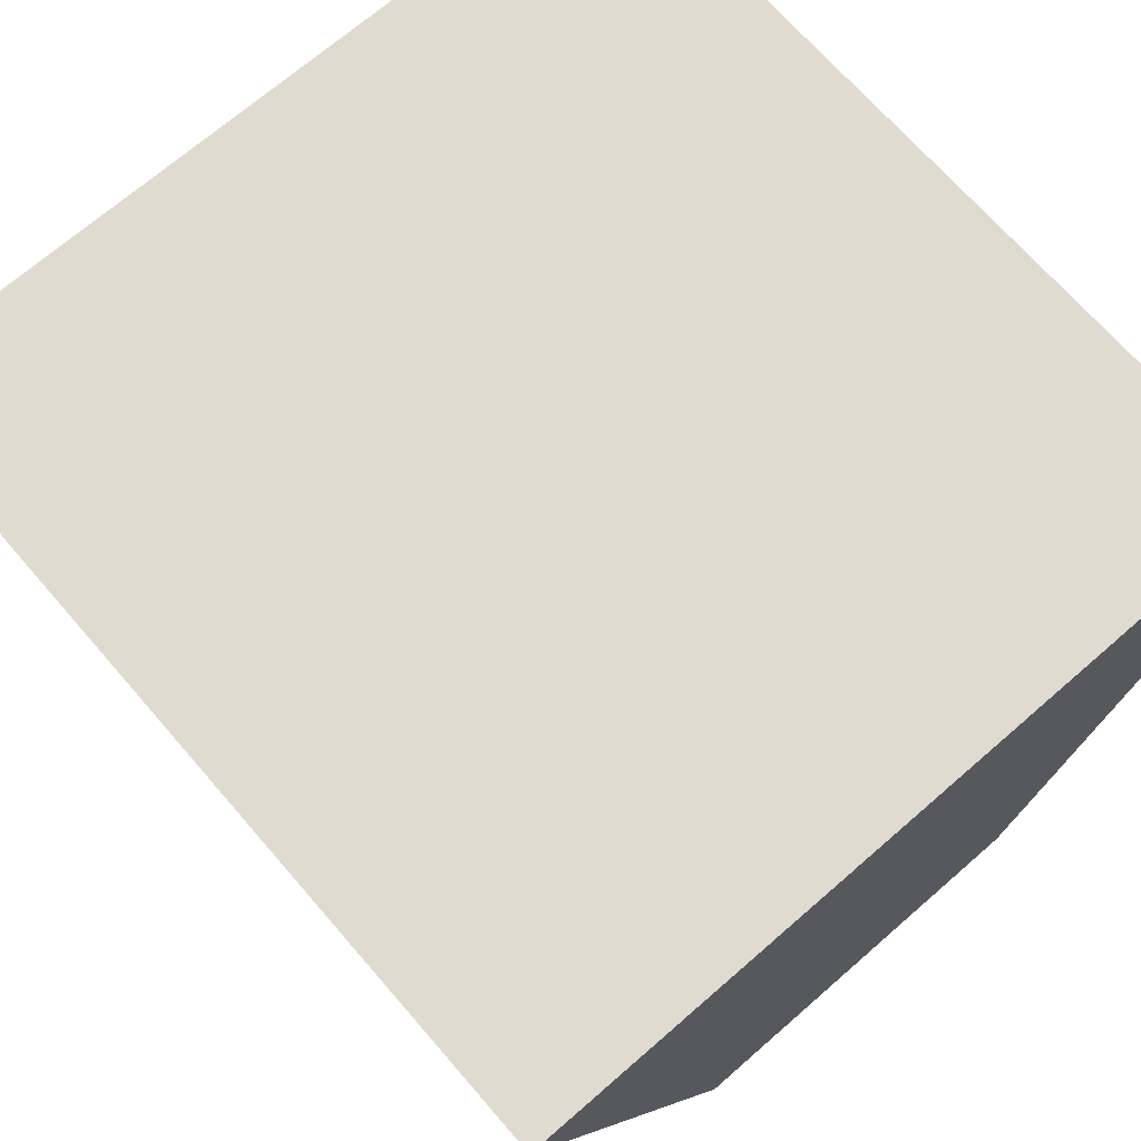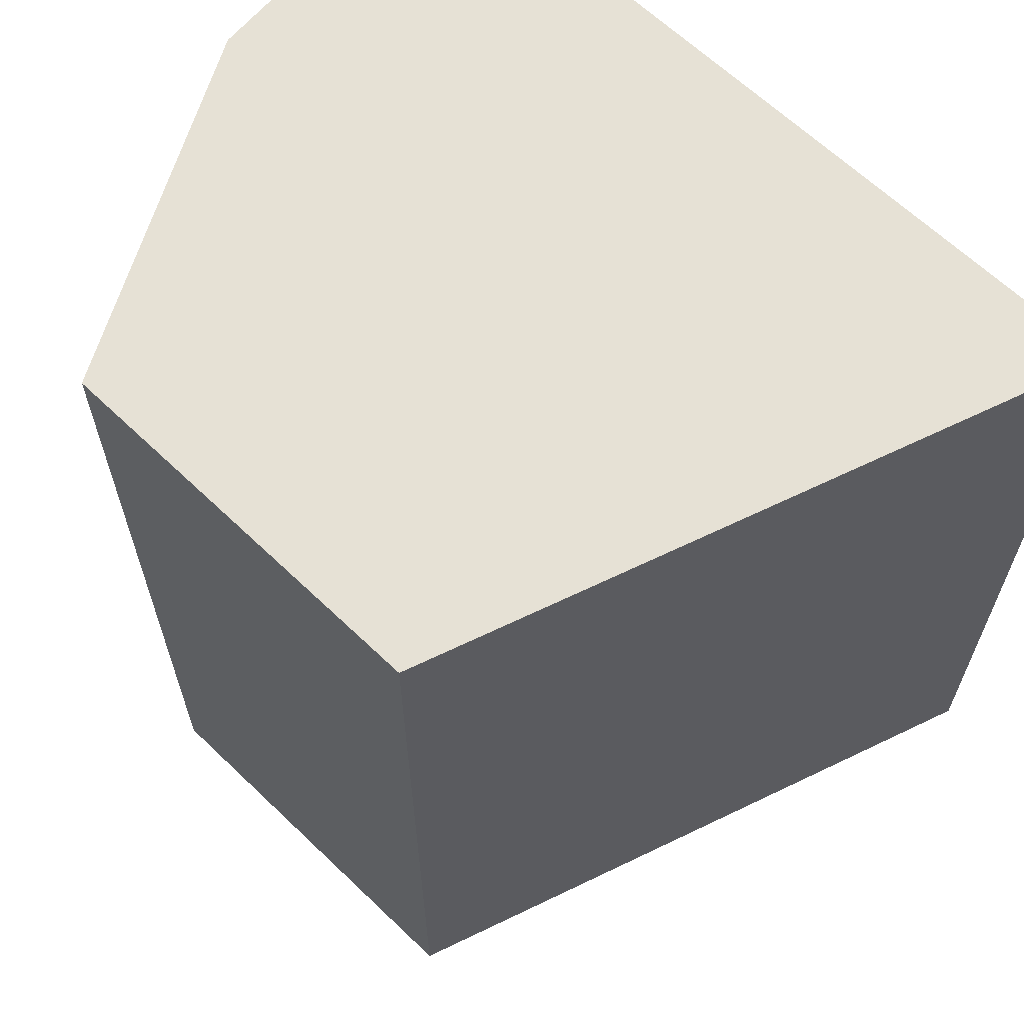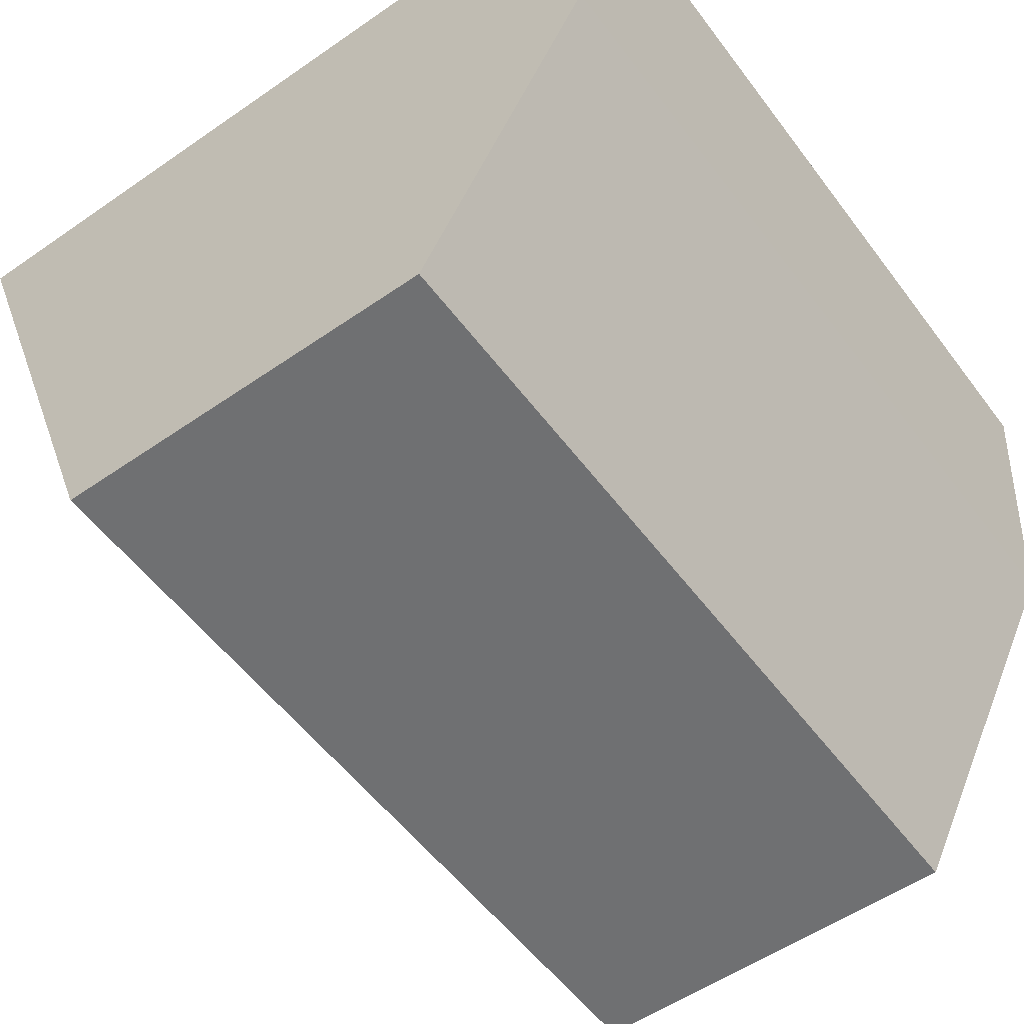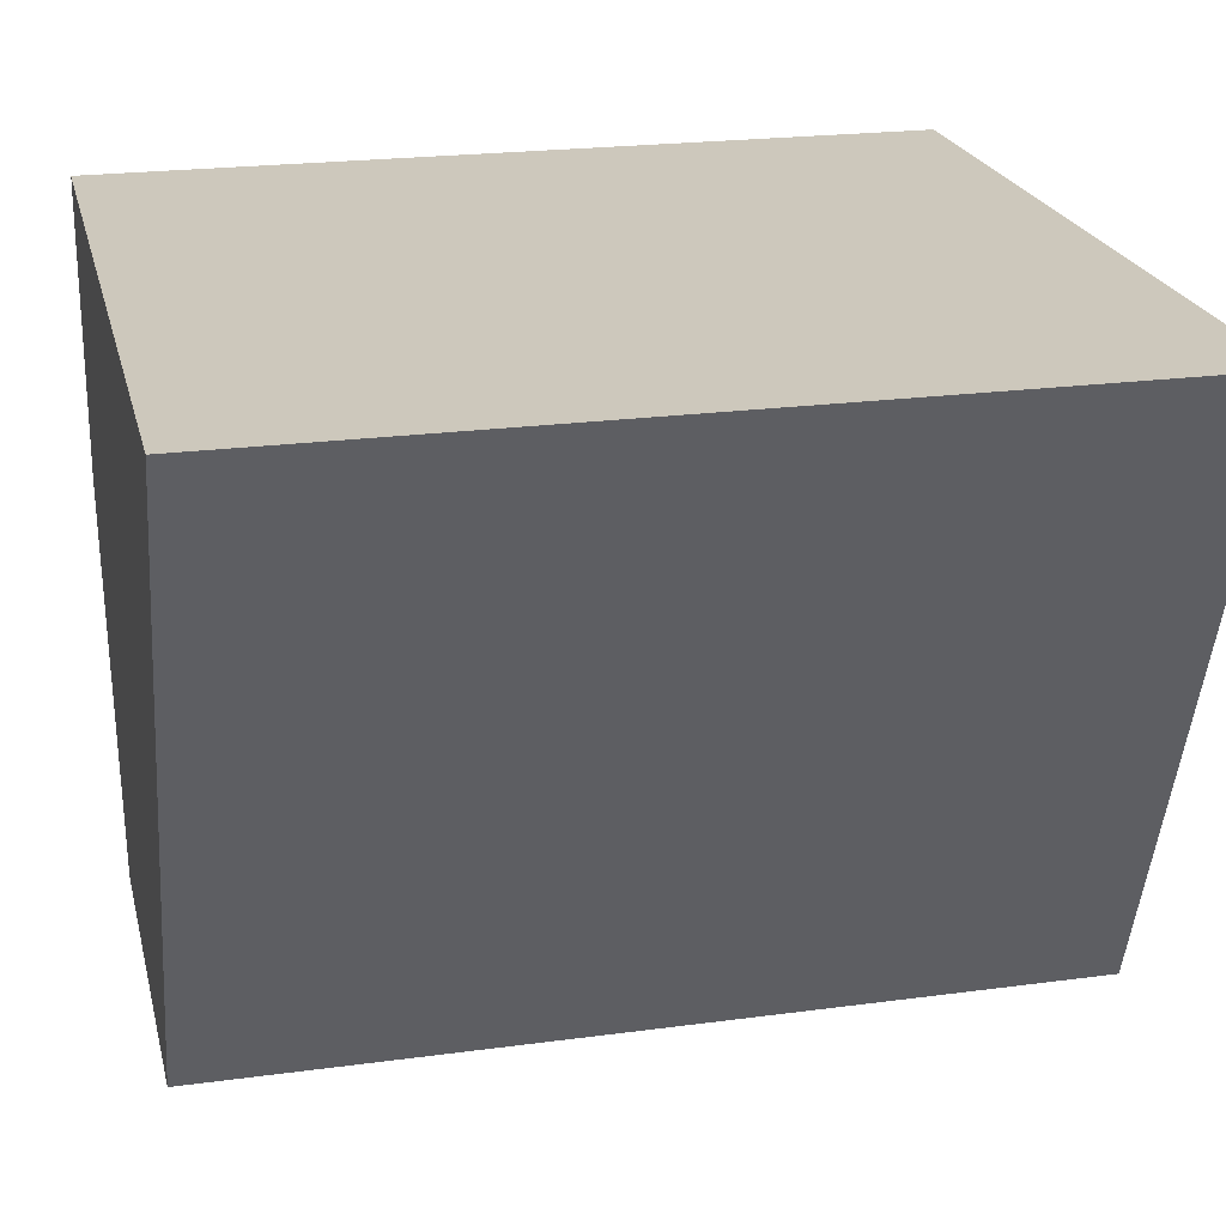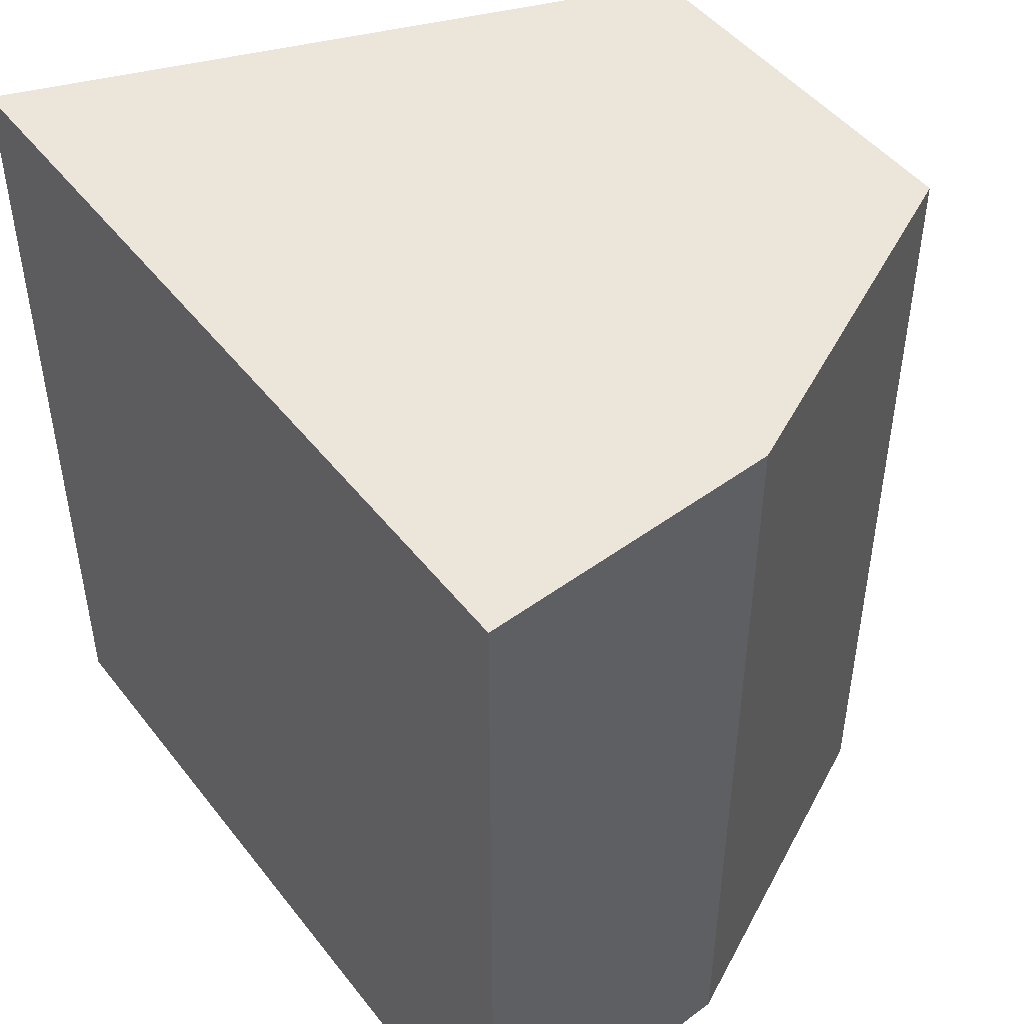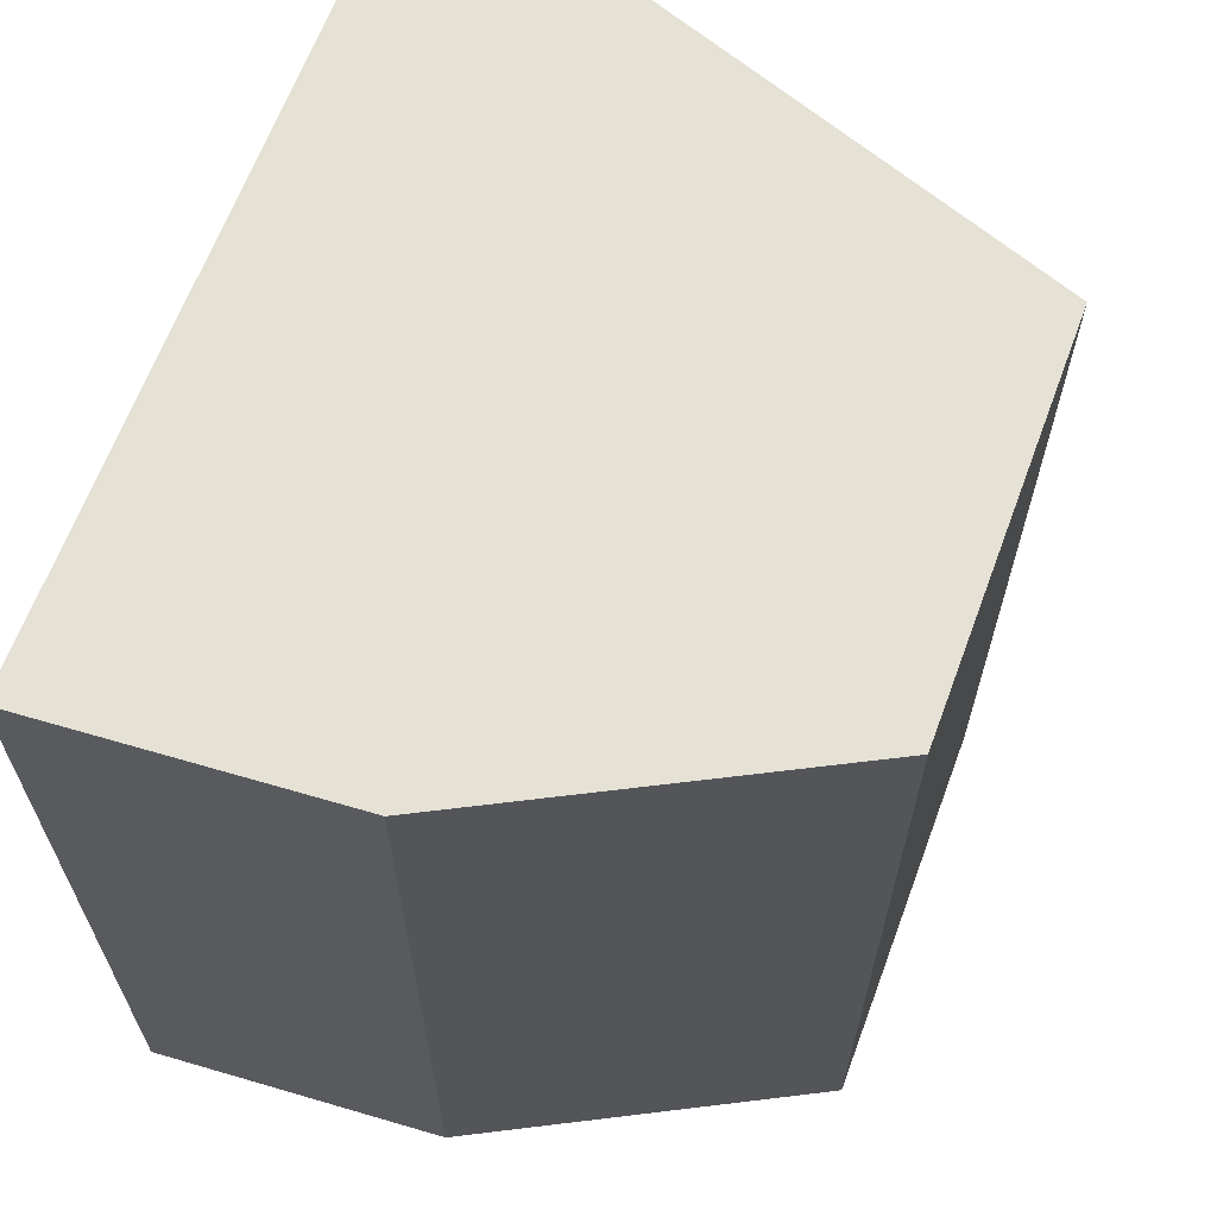
<metadata>
{"format":"obj","ext":"obj","renderer":"f3d","projection":"perspective","resolution":1024,"background":"white","views":[{"elev":70.1,"azim":139.0,"up":"+Y"},{"elev":64.2,"azim":44.0,"up":"+Z"},{"elev":-54.8,"azim":-143.8,"up":"+Y"},{"elev":22.1,"azim":76.8,"up":"+Y"},{"elev":47.3,"azim":-125.8,"up":"+Z"},{"elev":64.9,"azim":-69.6,"up":"+Z"}]}
</metadata>
<code>
v 0 0.4618 0.09005
v -0.006155 0.4449 0.09005
v 0 0.4618 0.06756
v -0.02174 0.4618 0.06756
v -0.02174 0.4618 0.09005
v -0.006155 0.4449 0.06756
v -0.01654 0.4449 0.09005
v -0.0212 0.4539 0.09005
v -0.01654 0.4449 0.06756
v -0.0212 0.4539 0.06756
f 1 2 3
f 1 3 4
f 5 1 4
f 6 3 2
f 6 4 3
f 7 6 2
f 8 5 4
f 8 1 5
f 8 7 2
f 8 2 1
f 9 4 6
f 9 6 7
f 9 7 8
f 10 9 8
f 10 8 4
f 10 4 9

</code>
